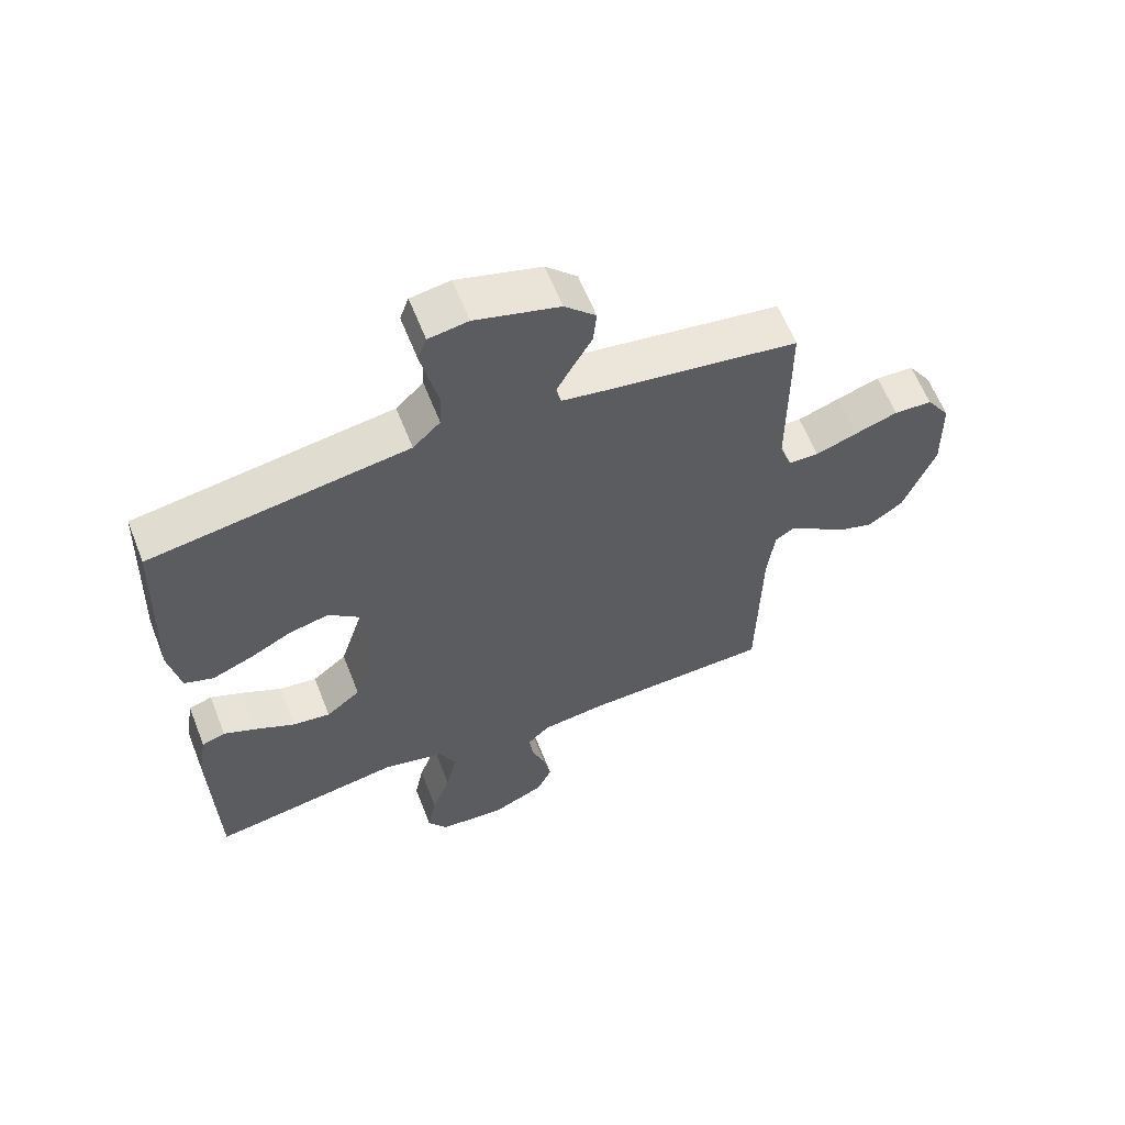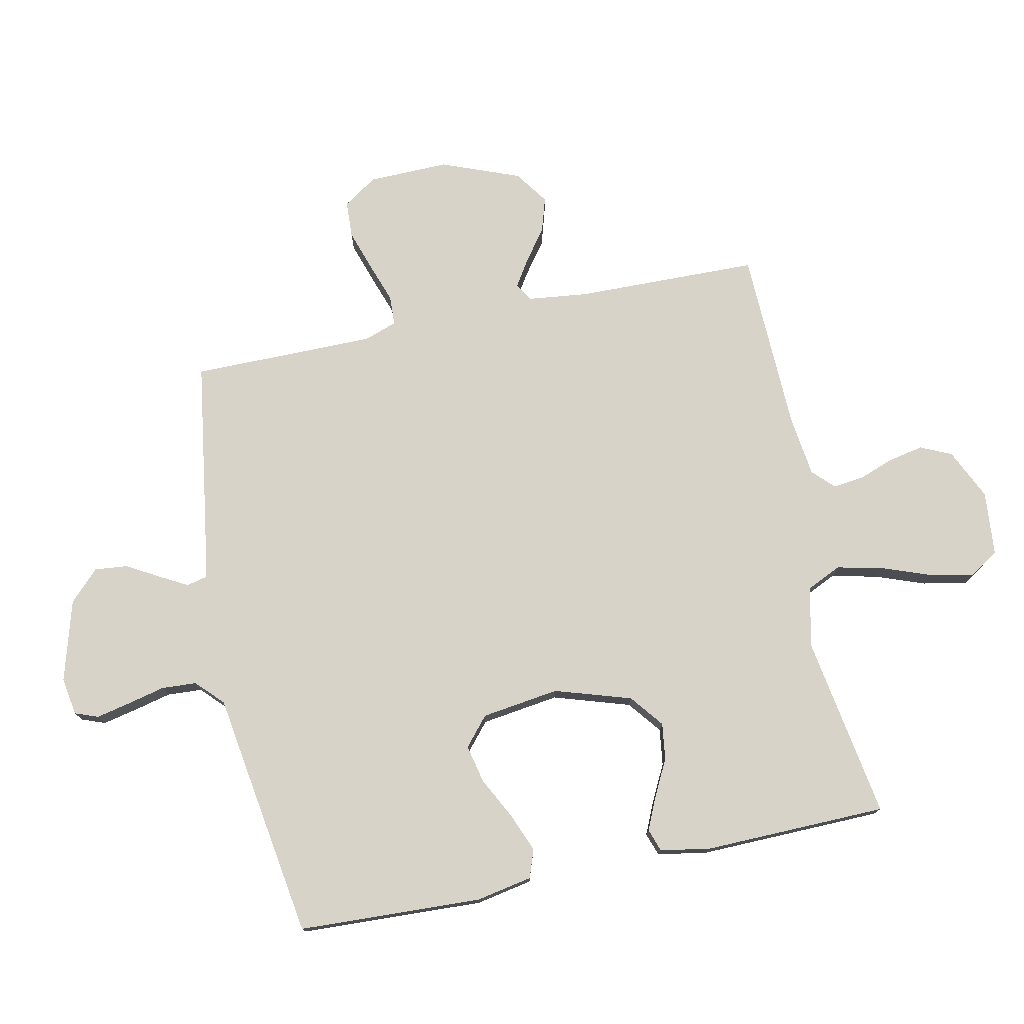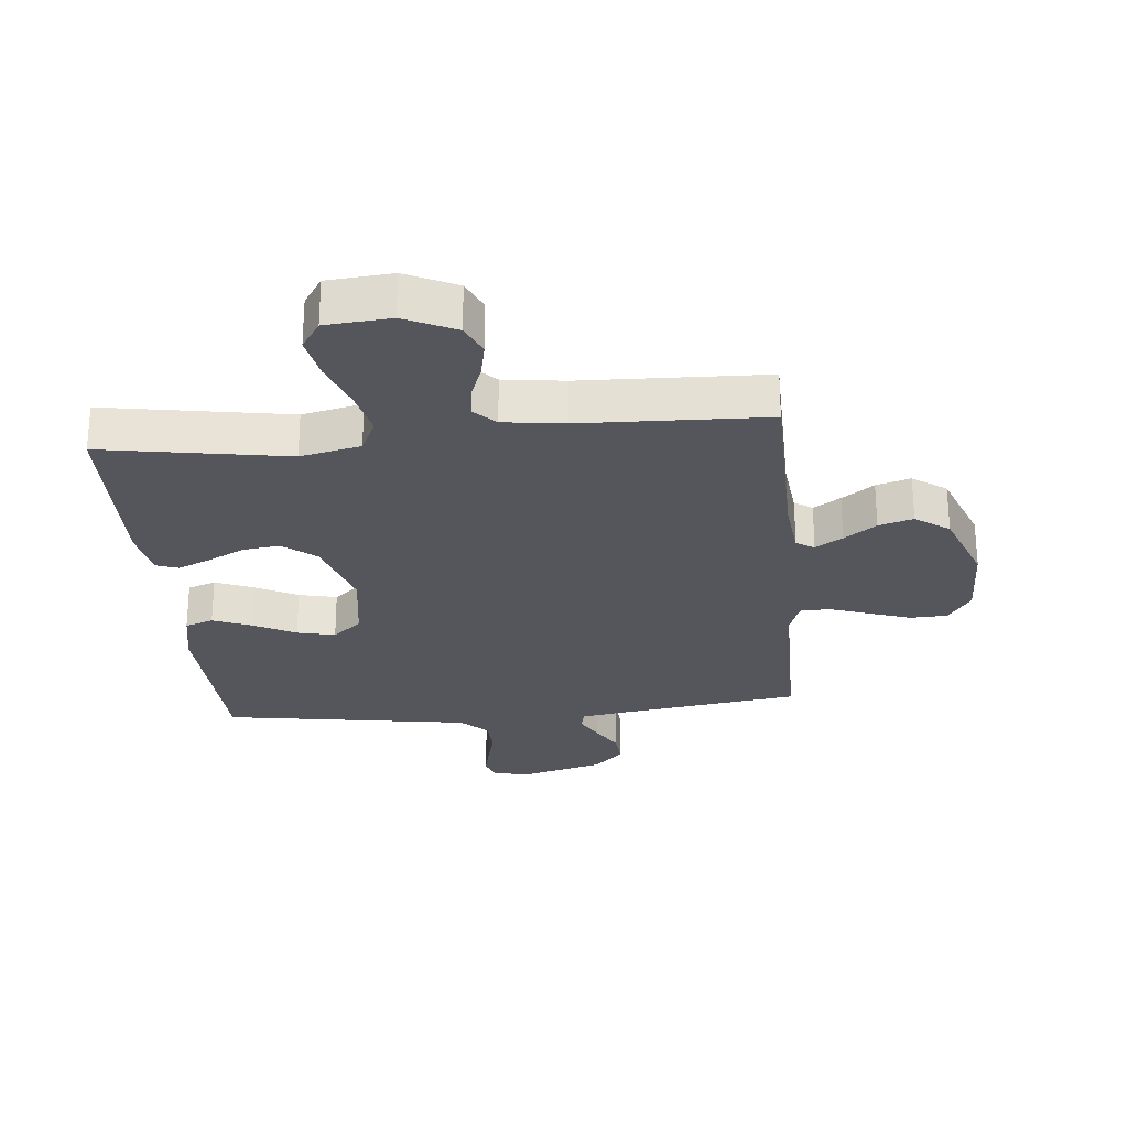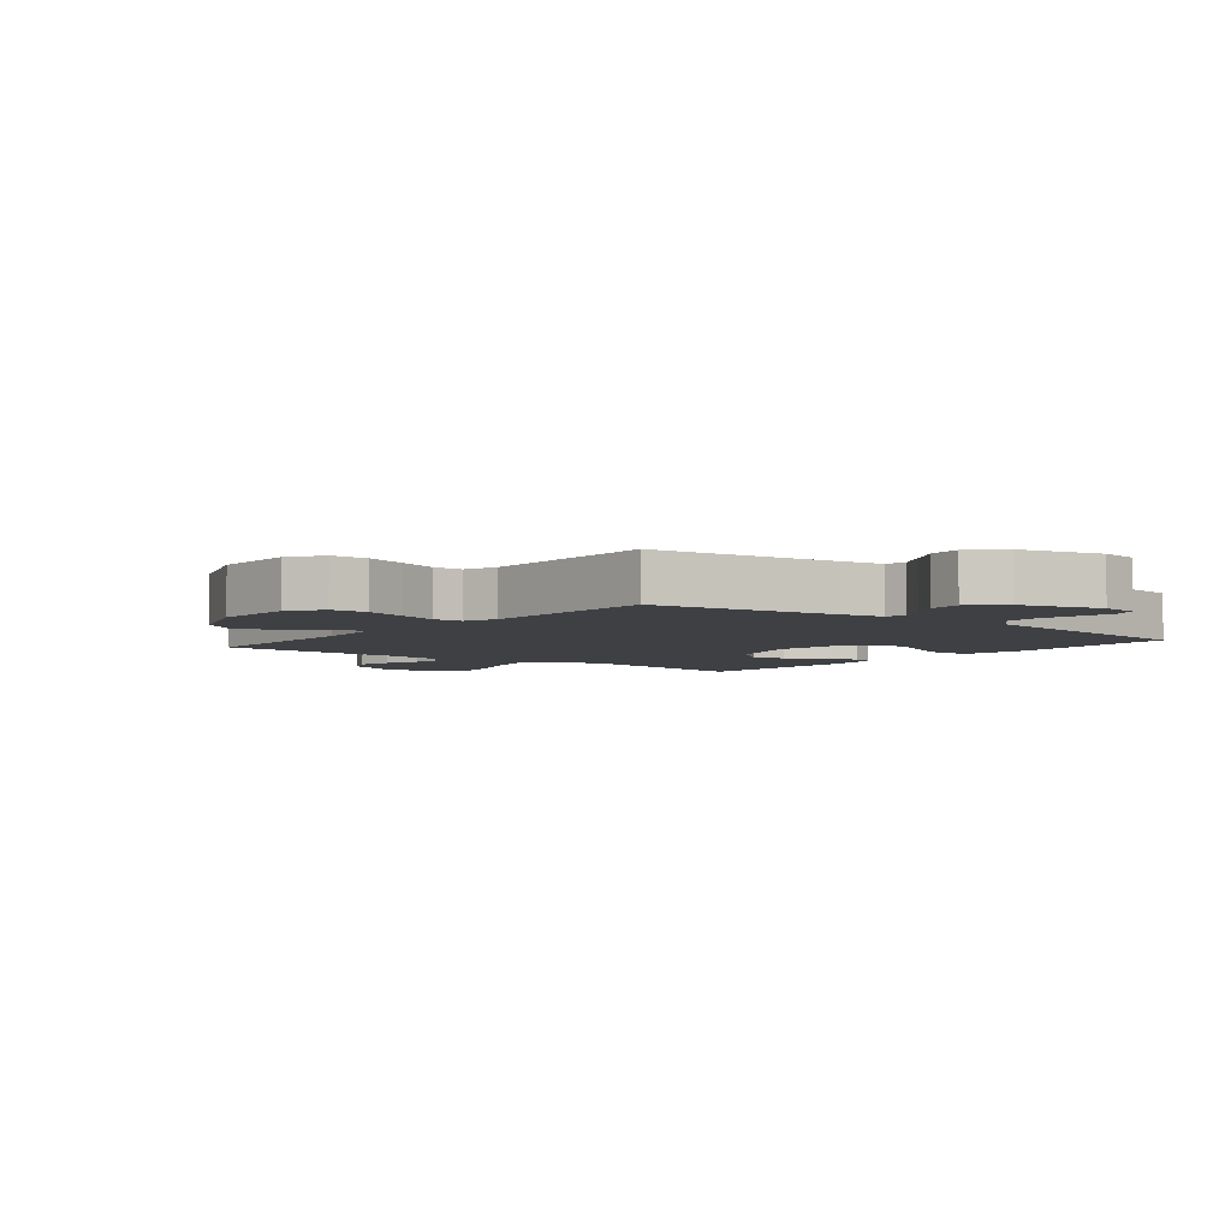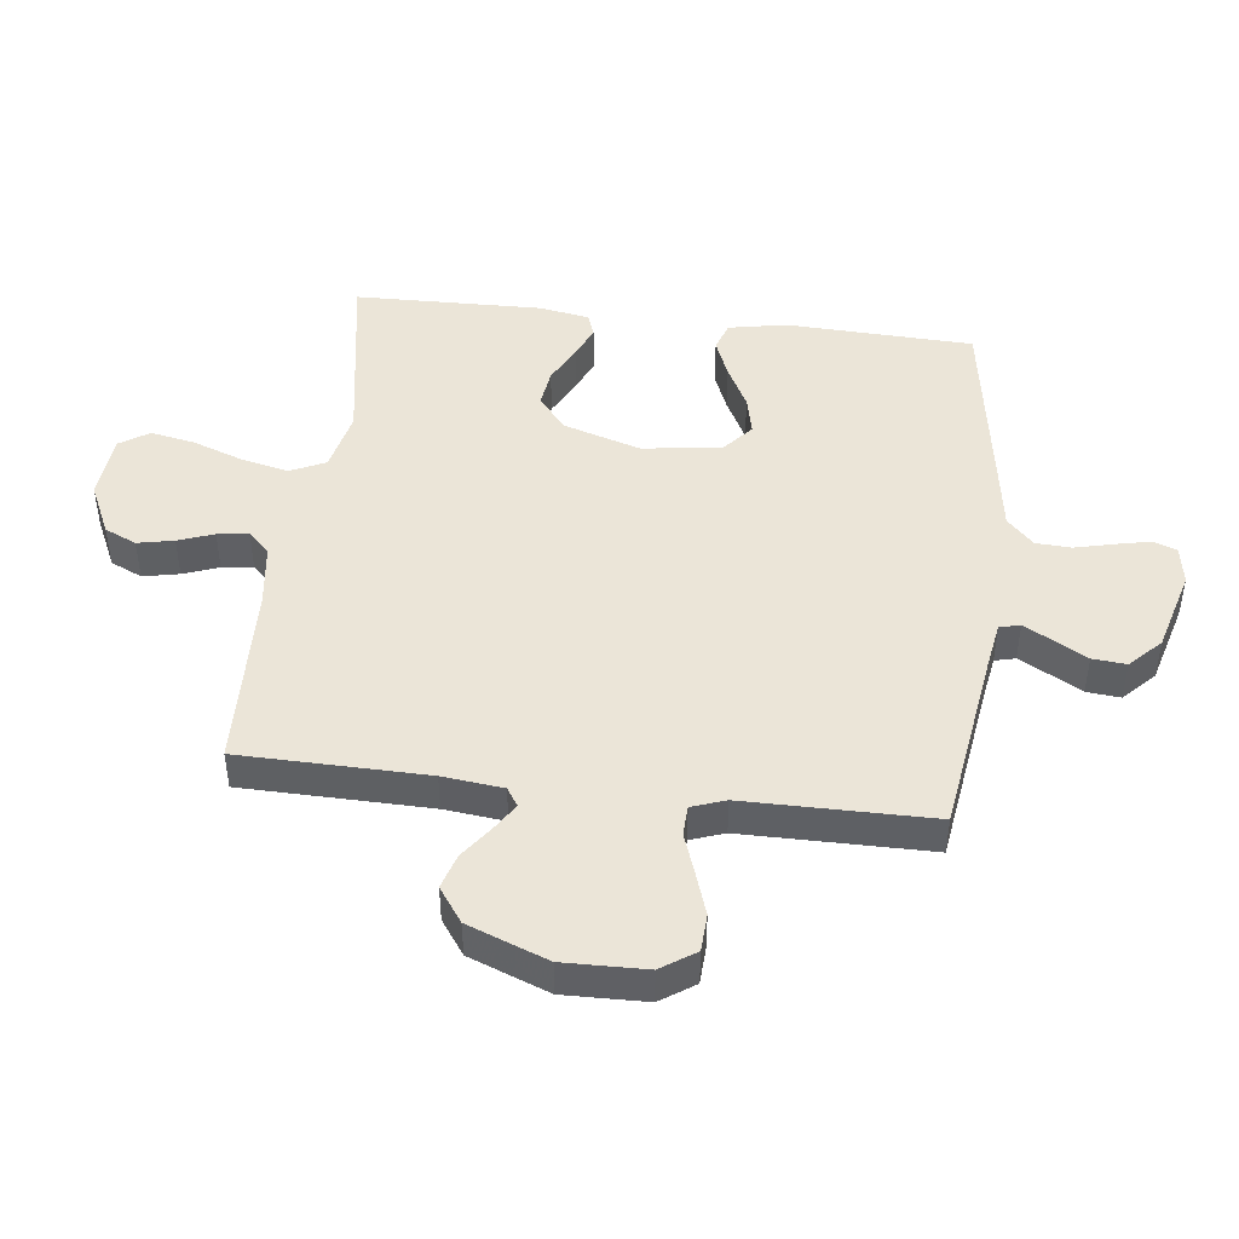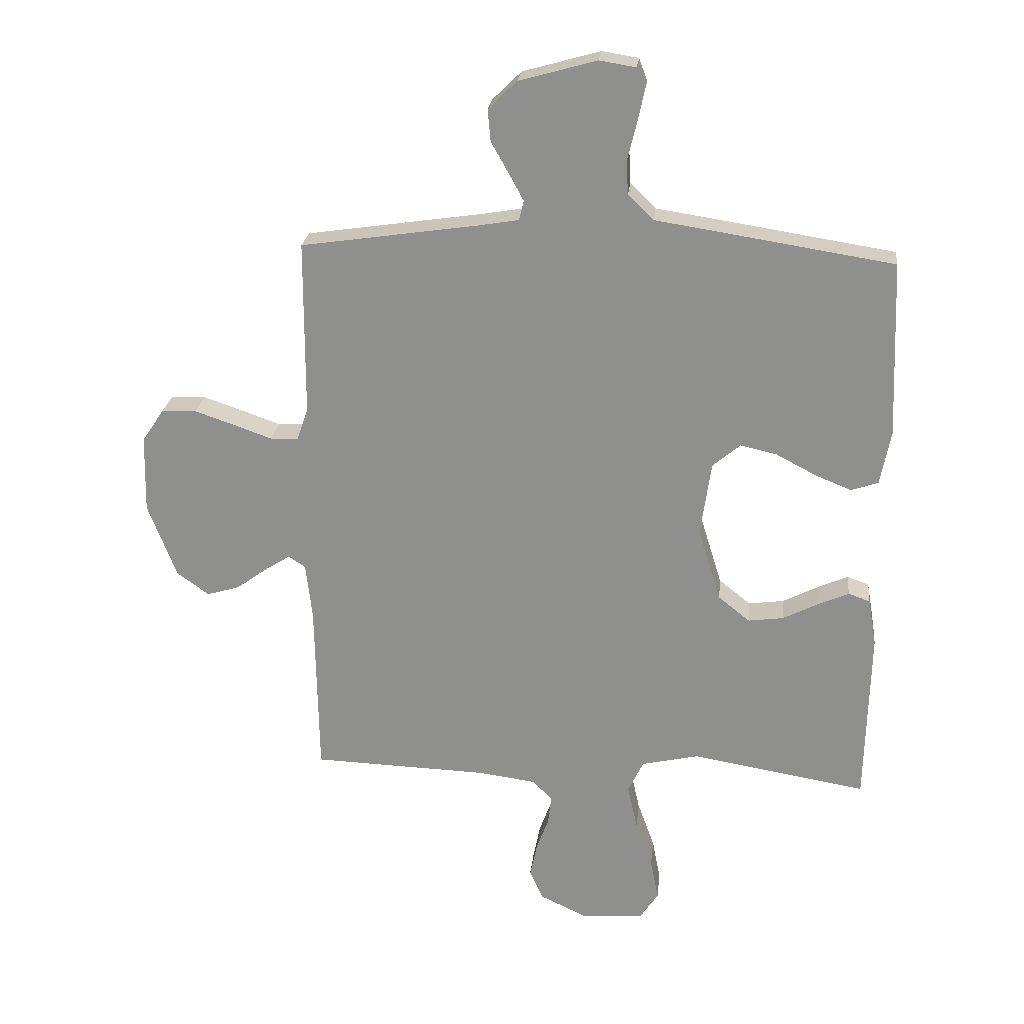
<metadata>
{"format":"obj","ext":"obj","renderer":"f3d","projection":"perspective","resolution":1024,"background":"white","views":[{"elev":61.3,"azim":158.5,"up":"+Z"},{"elev":76.1,"azim":78.4,"up":"+Y"},{"elev":-26.3,"azim":-174.6,"up":"+Y"},{"elev":-4.6,"azim":-38.8,"up":"+Y"},{"elev":45.8,"azim":-83.2,"up":"+Y"},{"elev":23.7,"azim":6.2,"up":"+Z"}]}
</metadata>
<code>
v -0.5 0.07 -0.5
v -0.505 0.07 -0.2
v -0.516 0.07 -0.103
v -0.545 0.07 -0.084
v -0.589 0.07 -0.112
v -0.641 0.07 -0.15
v -0.697 0.07 -0.167
v -0.752 0.07 -0.128
v -0.801 0.07 0
v -0.798 0.07 0.132
v -0.761 0.07 0.187
v -0.701 0.07 0.19
v -0.633 0.07 0.167
v -0.568 0.07 0.144
v -0.52 0.07 0.146
v -0.501 0.07 0.2
v -0.5 0.07 0.5
v -0.2 0.07 0.544
v -0.129 0.07 0.556
v -0.121 0.07 0.589
v -0.146 0.07 0.635
v -0.176 0.07 0.688
v -0.181 0.07 0.742
v -0.132 0.07 0.79
v 0 0.07 0.827
v 0.062 0.07 0.817
v 0.076 0.07 0.779
v 0.064 0.07 0.724
v 0.049 0.07 0.662
v 0.052 0.07 0.605
v 0.095 0.07 0.563
v 0.2 0.07 0.547
v 0.5 0.07 0.5
v 0.512 0.07 0.2
v 0.494 0.07 0.108
v 0.448 0.07 0.092
v 0.386 0.07 0.117
v 0.317 0.07 0.153
v 0.255 0.07 0.167
v 0.208 0.07 0.127
v 0.19 0.07 0
v 0.229 0.07 -0.125
v 0.283 0.07 -0.168
v 0.343 0.07 -0.16
v 0.404 0.07 -0.129
v 0.456 0.07 -0.106
v 0.493 0.07 -0.119
v 0.507 0.07 -0.2
v 0.5 0.07 -0.5
v 0.2 0.07 -0.45
v 0.102 0.07 -0.472
v 0.076 0.07 -0.528
v 0.093 0.07 -0.604
v 0.122 0.07 -0.684
v 0.136 0.07 -0.756
v 0.105 0.07 -0.803
v 0 0.07 -0.812
v -0.083 0.07 -0.773
v -0.106 0.07 -0.722
v -0.094 0.07 -0.664
v -0.073 0.07 -0.607
v -0.067 0.07 -0.557
v -0.101 0.07 -0.523
v -0.2 0.07 -0.51
v -0.5 0 -0.5
v -0.505 0 -0.2
v -0.516 0 -0.103
v -0.545 0 -0.084
v -0.589 0 -0.112
v -0.641 0 -0.15
v -0.697 0 -0.167
v -0.752 0 -0.128
v -0.801 0 0
v -0.798 0 0.132
v -0.761 0 0.187
v -0.701 0 0.19
v -0.633 0 0.167
v -0.568 0 0.144
v -0.52 0 0.146
v -0.501 0 0.2
v -0.5 0 0.5
v -0.2 0 0.544
v -0.129 0 0.556
v -0.121 0 0.589
v -0.146 0 0.635
v -0.176 0 0.688
v -0.181 0 0.742
v -0.132 0 0.79
v 0 0 0.827
v 0.062 0 0.817
v 0.076 0 0.779
v 0.064 0 0.724
v 0.049 0 0.662
v 0.052 0 0.605
v 0.095 0 0.563
v 0.2 0 0.547
v 0.5 0 0.5
v 0.512 0 0.2
v 0.494 0 0.108
v 0.448 0 0.092
v 0.386 0 0.117
v 0.317 0 0.153
v 0.255 0 0.167
v 0.208 0 0.127
v 0.19 0 0
v 0.229 0 -0.125
v 0.283 0 -0.168
v 0.343 0 -0.16
v 0.404 0 -0.129
v 0.456 0 -0.106
v 0.493 0 -0.119
v 0.507 0 -0.2
v 0.5 0 -0.5
v 0.2 0 -0.45
v 0.102 0 -0.472
v 0.076 0 -0.528
v 0.093 0 -0.604
v 0.122 0 -0.684
v 0.136 0 -0.756
v 0.105 0 -0.803
v 0 0 -0.812
v -0.083 0 -0.773
v -0.106 0 -0.722
v -0.094 0 -0.664
v -0.073 0 -0.607
v -0.067 0 -0.557
v -0.101 0 -0.523
v -0.2 0 -0.51
f 58 59 60 61
f 58 61 62
f 57 58 62
f 56 57 62
f 53 54 55 56
f 52 53 56 62
f 51 52 62 63
f 47 48 49 50
f 47 50 51
f 44 45 46 47
f 44 47 51 63
f 35 36 37 38
f 33 34 35 38
f 31 32 33 38
f 30 31 38 39
f 26 27 28 29
f 24 25 26 29
f 24 29 30
f 21 22 23 24
f 20 21 24 30
f 19 20 30 39
f 16 17 18
f 15 16 18 19
f 11 12 13 14
f 9 10 11 14
f 9 14 15
f 8 9 15
f 5 6 7 8
f 4 5 8 15
f 3 4 15 19
f 64 1 2
f 43 44 63 64
f 42 43 64 2
f 41 42 2 3
f 40 41 3 19
f 19 39 40
f 125 124 123 122
f 126 125 122
f 126 122 121
f 126 121 120
f 120 119 118 117
f 126 120 117 116
f 127 126 116 115
f 114 113 112 111
f 115 114 111
f 111 110 109 108
f 127 115 111 108
f 102 101 100 99
f 102 99 98 97
f 102 97 96 95
f 103 102 95 94
f 93 92 91 90
f 93 90 89 88
f 94 93 88
f 88 87 86 85
f 94 88 85 84
f 103 94 84 83
f 82 81 80
f 83 82 80 79
f 78 77 76 75
f 78 75 74 73
f 79 78 73
f 79 73 72
f 72 71 70 69
f 79 72 69 68
f 83 79 68 67
f 66 65 128
f 128 127 108 107
f 66 128 107 106
f 67 66 106 105
f 83 67 105 104
f 104 103 83
f 1 65 66 2
f 2 66 67 3
f 3 67 68 4
f 4 68 69 5
f 5 69 70 6
f 6 70 71 7
f 7 71 72 8
f 8 72 73 9
f 9 73 74 10
f 10 74 75 11
f 11 75 76 12
f 12 76 77 13
f 13 77 78 14
f 14 78 79 15
f 15 79 80 16
f 16 80 81 17
f 17 81 82 18
f 18 82 83 19
f 19 83 84 20
f 20 84 85 21
f 21 85 86 22
f 22 86 87 23
f 23 87 88 24
f 24 88 89 25
f 25 89 90 26
f 26 90 91 27
f 27 91 92 28
f 28 92 93 29
f 29 93 94 30
f 30 94 95 31
f 31 95 96 32
f 32 96 97 33
f 33 97 98 34
f 34 98 99 35
f 35 99 100 36
f 36 100 101 37
f 37 101 102 38
f 38 102 103 39
f 39 103 104 40
f 40 104 105 41
f 41 105 106 42
f 42 106 107 43
f 43 107 108 44
f 44 108 109 45
f 45 109 110 46
f 46 110 111 47
f 47 111 112 48
f 48 112 113 49
f 49 113 114 50
f 50 114 115 51
f 51 115 116 52
f 52 116 117 53
f 53 117 118 54
f 54 118 119 55
f 55 119 120 56
f 56 120 121 57
f 57 121 122 58
f 58 122 123 59
f 59 123 124 60
f 60 124 125 61
f 61 125 126 62
f 62 126 127 63
f 63 127 128 64
f 64 128 65 1

</code>
